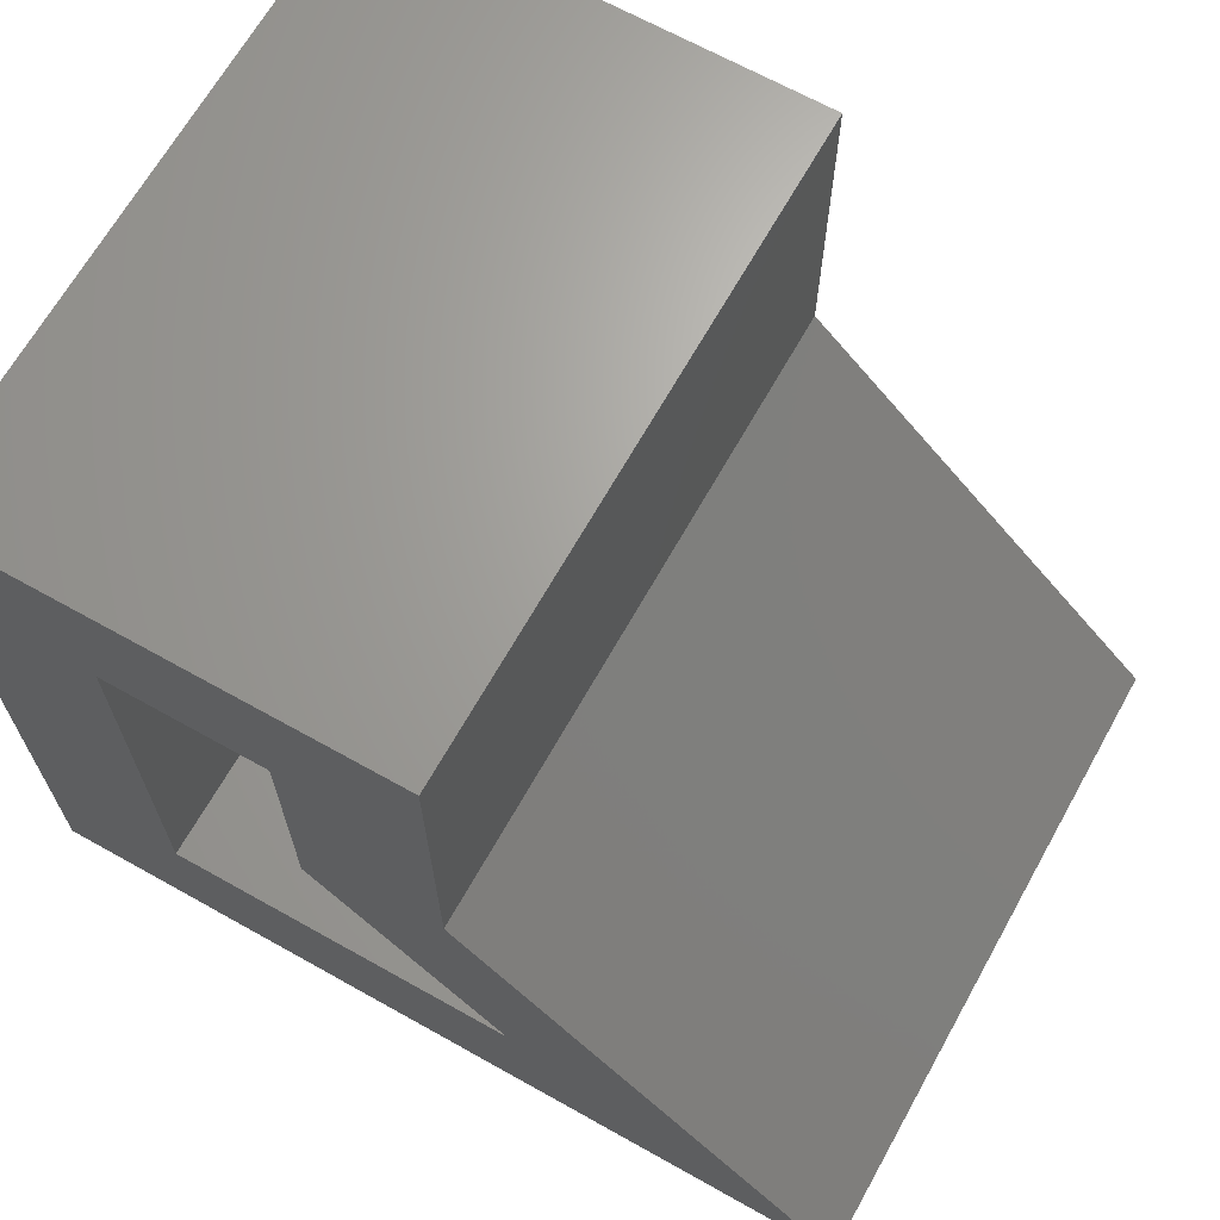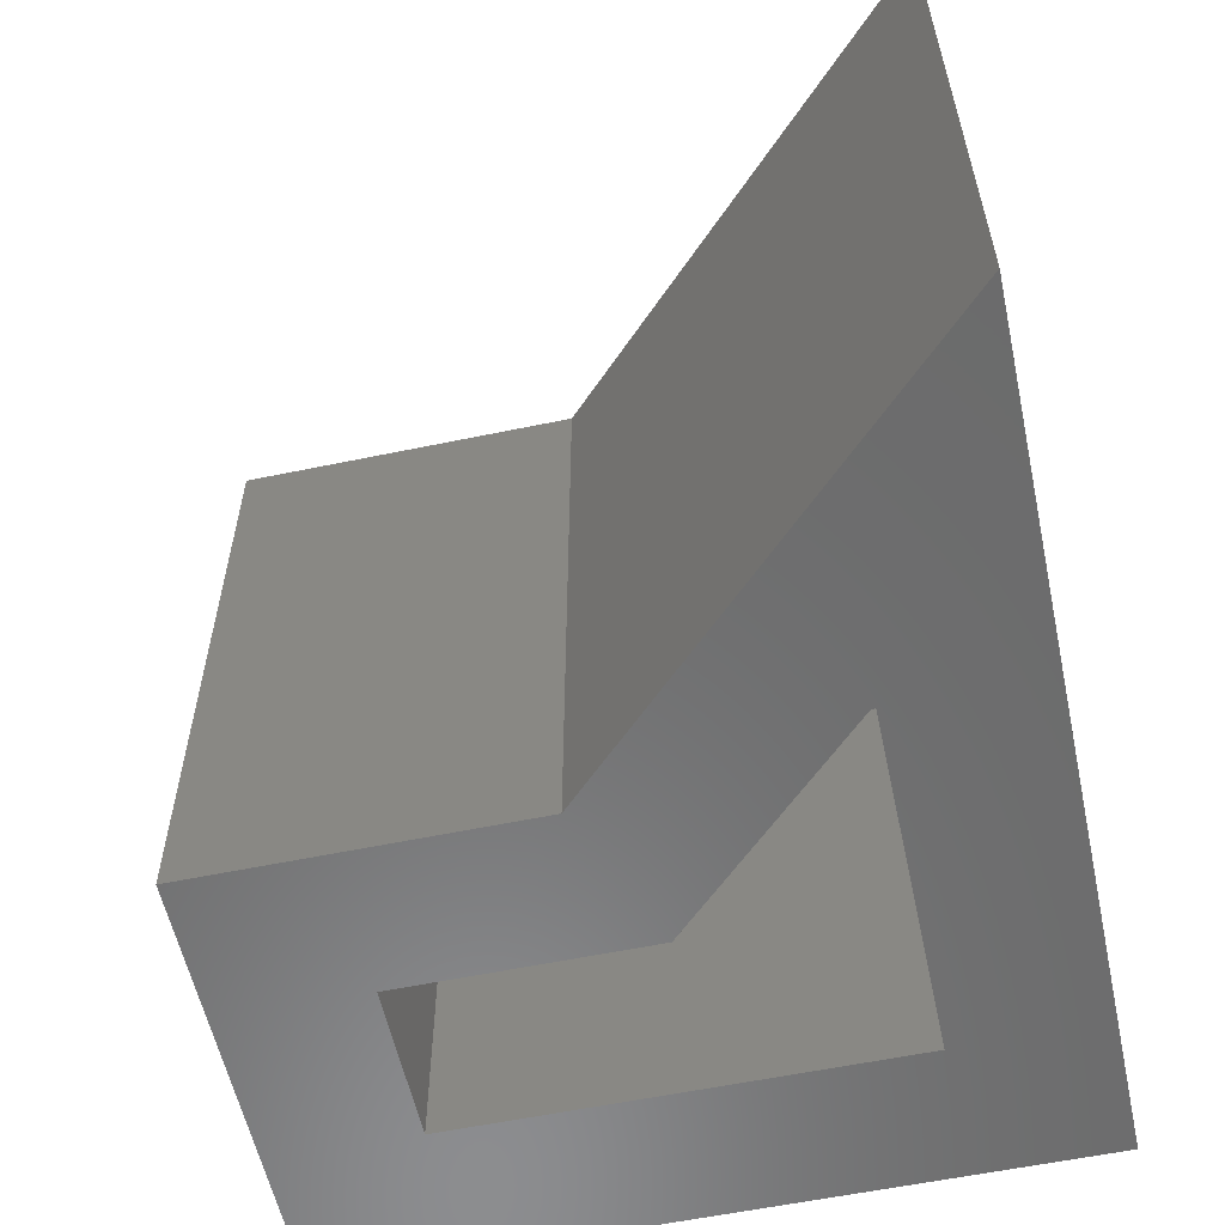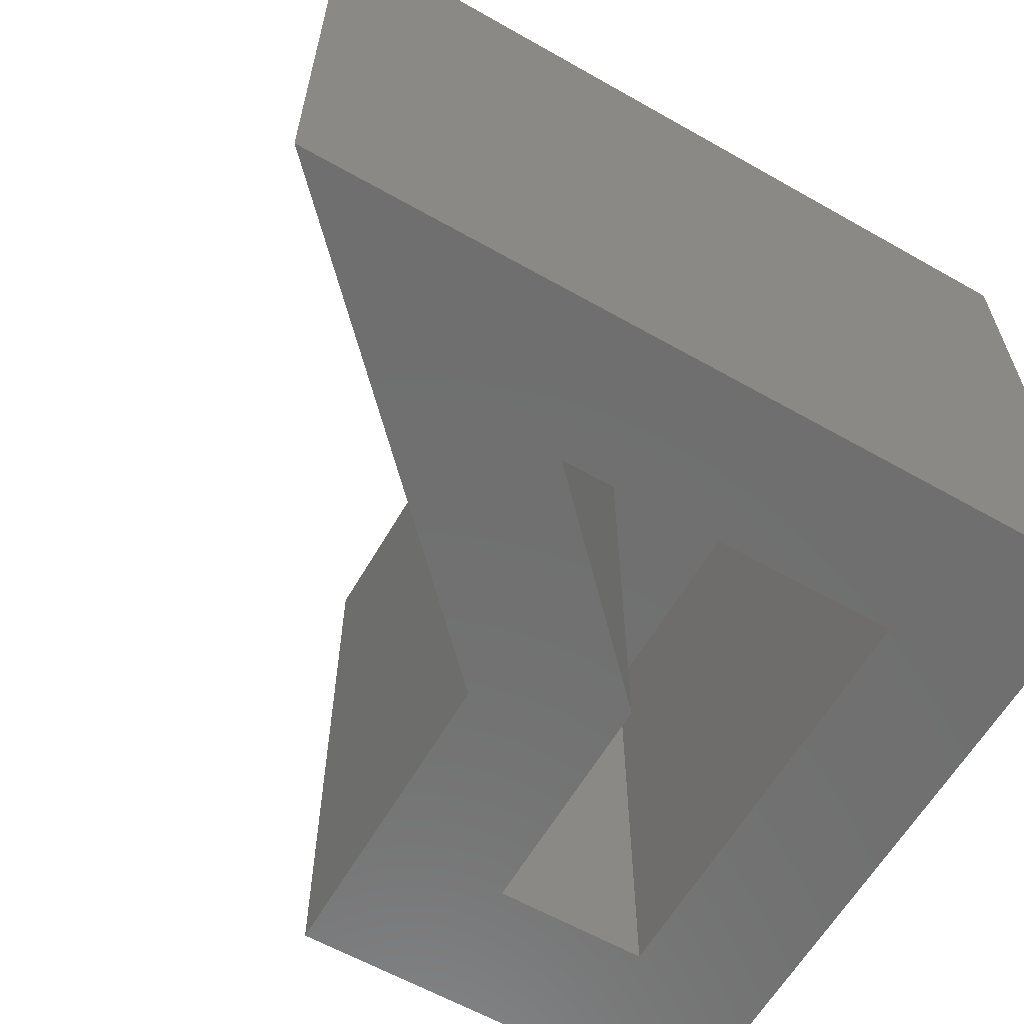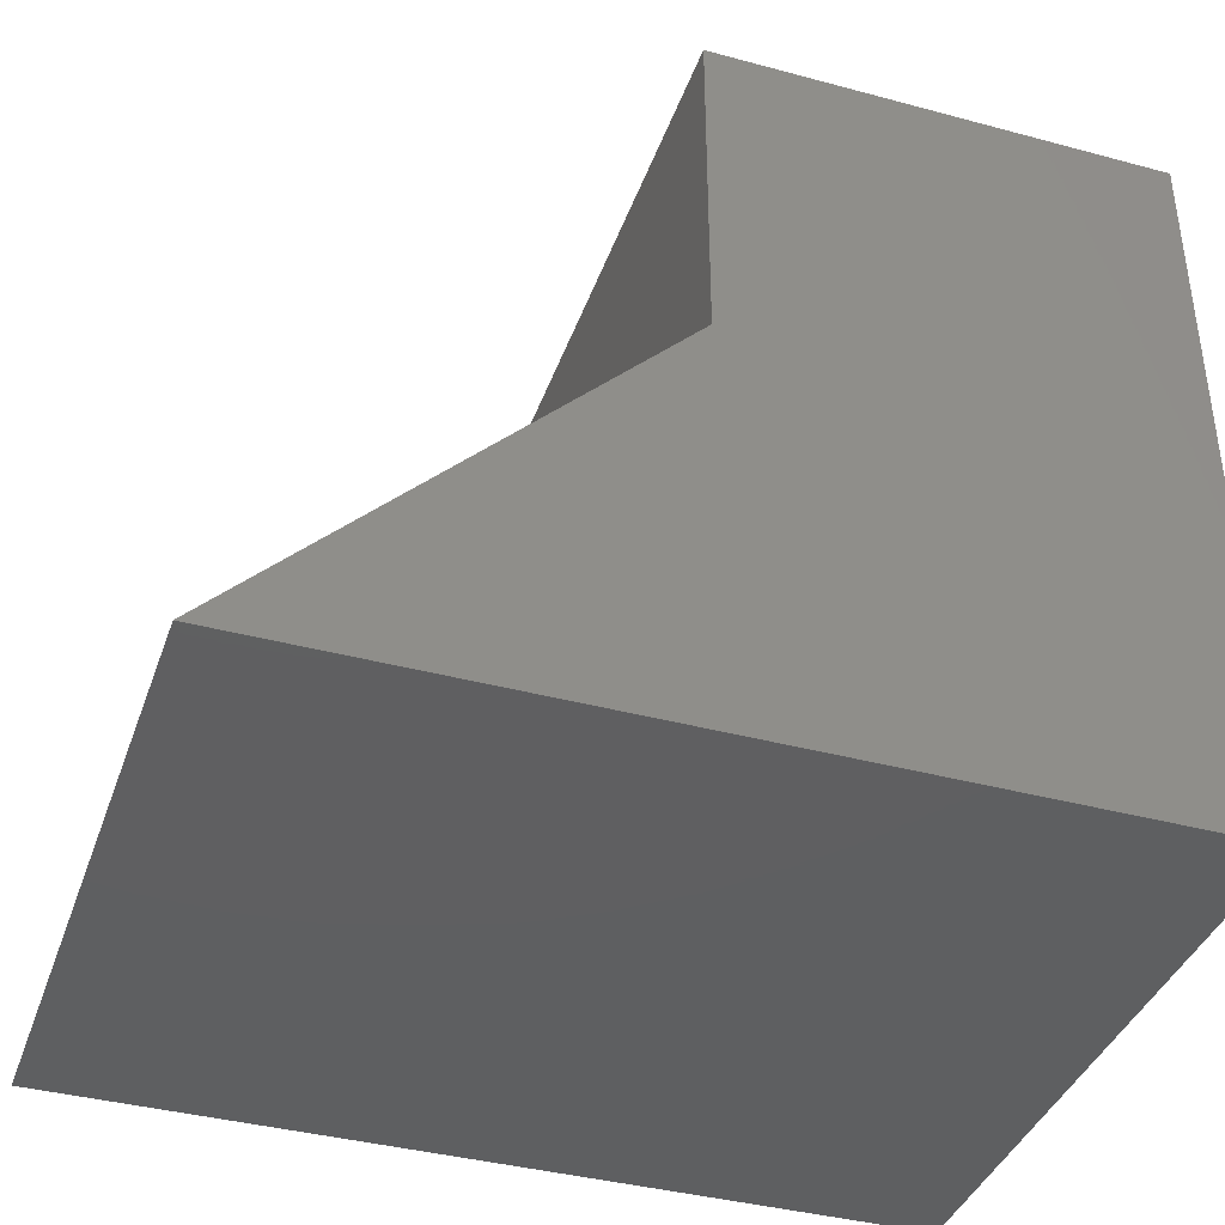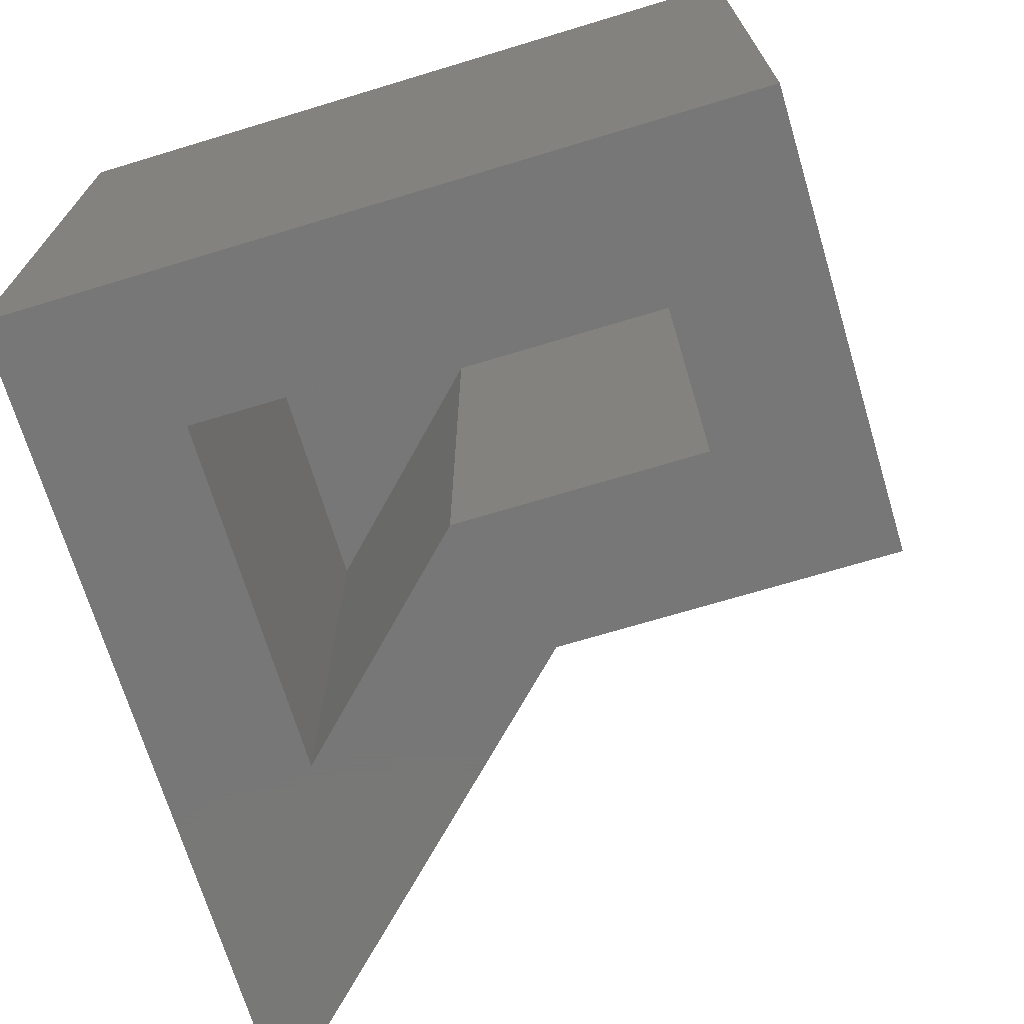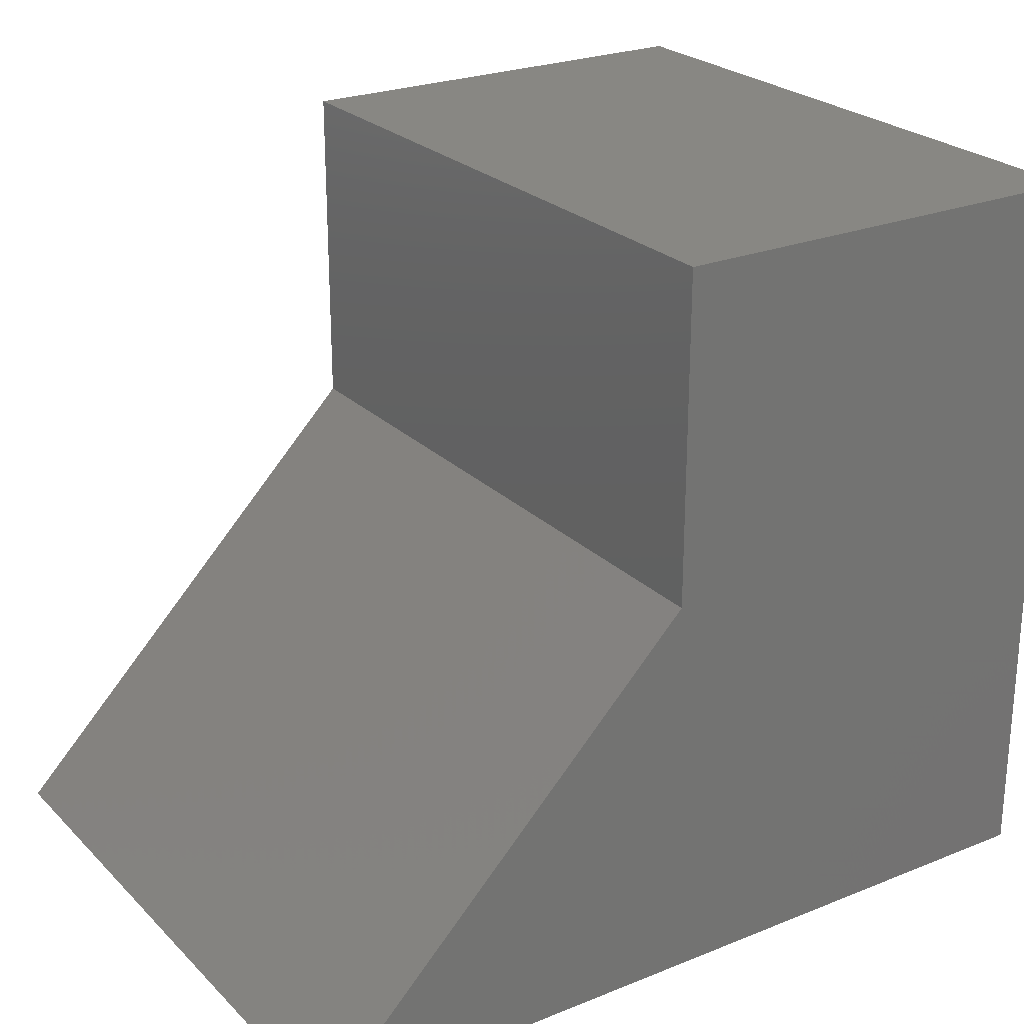
<metadata>
{"format":"stl","ext":"stl","renderer":"f3d","projection":"perspective","resolution":1024,"background":"white","views":[{"elev":67.1,"azim":29.3,"up":"+Z"},{"elev":-57.9,"azim":102.2,"up":"+Y"},{"elev":-61.4,"azim":150.0,"up":"+Y"},{"elev":-39.0,"azim":161.4,"up":"+Z"},{"elev":-70.2,"azim":-73.2,"up":"+Y"},{"elev":24.7,"azim":146.7,"up":"+Z"}]}
</metadata>
<code>
# stl→obj: 24 verts, 44 faces
v -0.457 -0.75 0.3439
v -0.2044 -0.75 0.08594
v 0.2416 -0.75 -0.1016
v -0.2695 -0.75 0.4204
v -0.2695 -0.75 0.5605
v -0.2695 -0.75 0.8516
v -0.457 -0.75 0.5605
v -0.8516 -0.75 -0.1016
v -0.6641 -0.75 0.08594
v -0.8516 -0.75 0.8516
v -0.6641 -0.75 0.6641
v -0.457 -0.75 0.6641
v -0.6641 -0.08594 0.08594
v -0.2044 -0.08594 0.08594
v -0.457 -0.08594 0.3439
v -0.457 -0.08594 0.5605
v -0.457 -0.08594 0.6641
v -0.6641 -0.08594 0.6641
v -0.8516 0.1016 -0.1016
v 0.2416 0.1016 -0.1016
v -0.2695 0.1016 0.4204
v -0.2695 0.1016 0.5605
v -0.2695 0.1016 0.8516
v -0.8516 0.1016 0.8516
f 1 2 3
f 1 3 4
f 1 4 5
f 1 5 6
f 1 6 7
f 3 2 8
f 8 2 9
f 8 9 10
f 10 9 11
f 10 11 6
f 6 11 12
f 6 12 7
f 13 9 14
f 14 9 2
f 14 2 15
f 15 2 1
f 16 7 17
f 17 7 12
f 15 1 16
f 16 1 7
f 17 12 18
f 18 12 11
f 18 11 13
f 13 11 9
f 8 19 3
f 3 19 20
f 20 21 3
f 3 21 4
f 22 23 5
f 5 23 6
f 21 22 4
f 4 22 5
f 23 24 6
f 6 24 10
f 10 24 8
f 8 24 19
f 19 24 23
f 19 23 22
f 19 22 21
f 19 21 20
f 13 14 15
f 13 15 16
f 13 16 17
f 13 17 18

</code>
